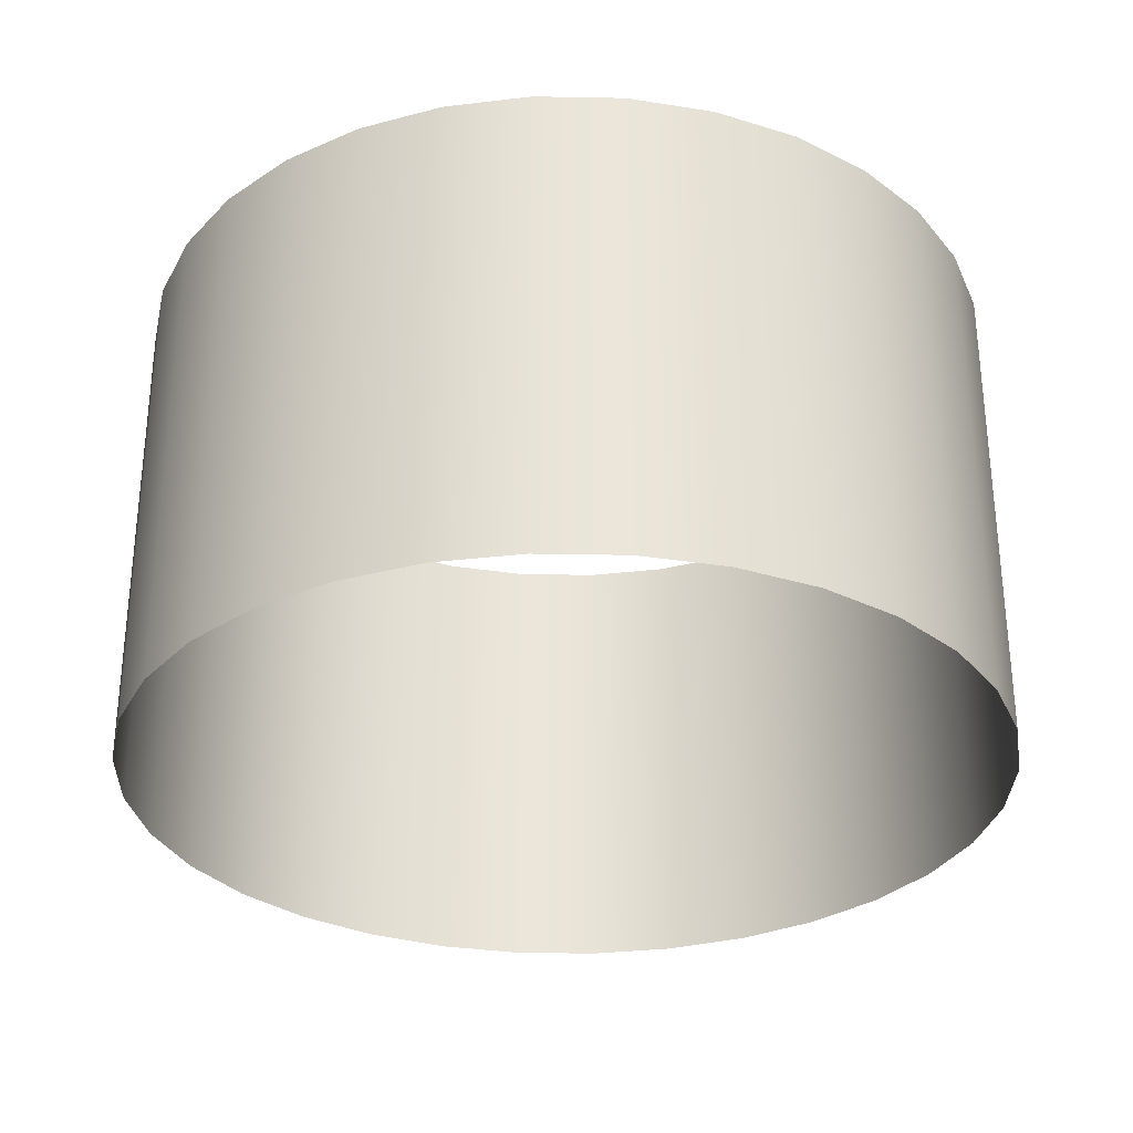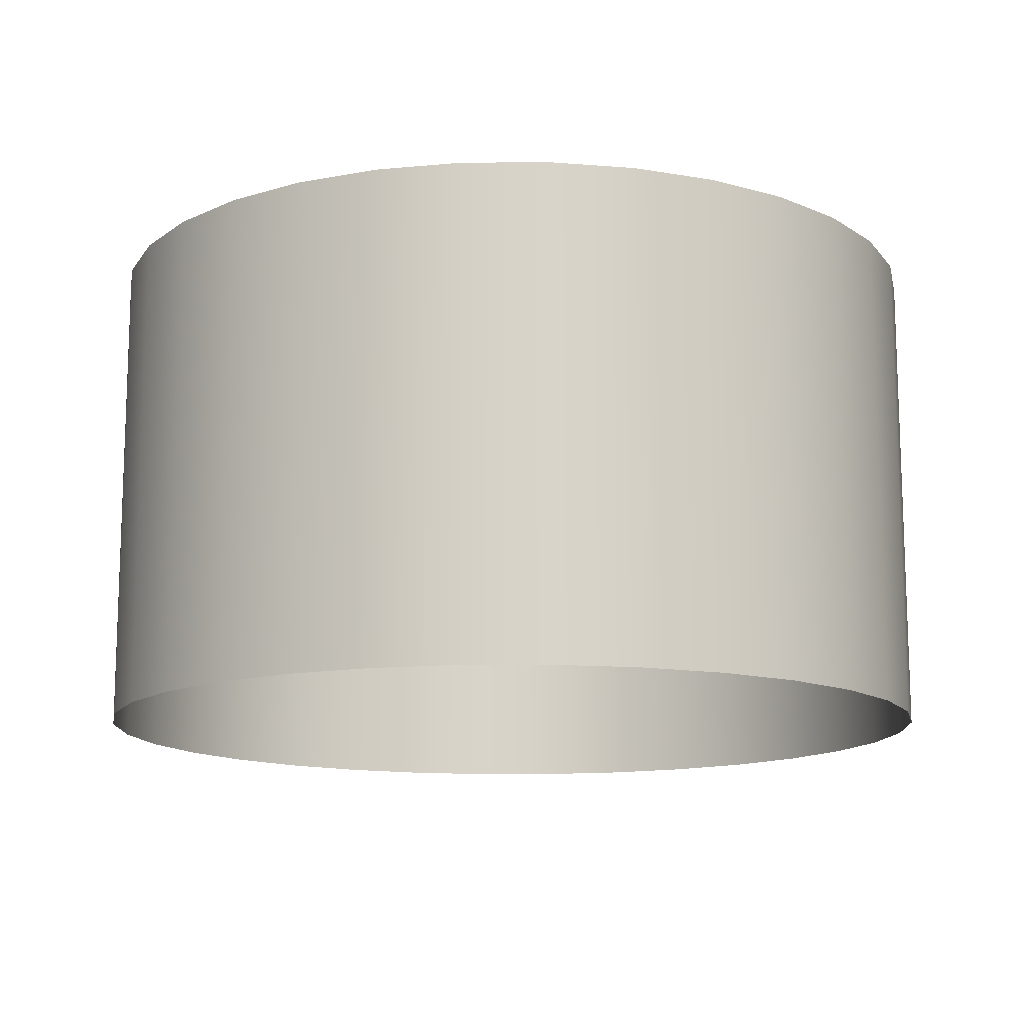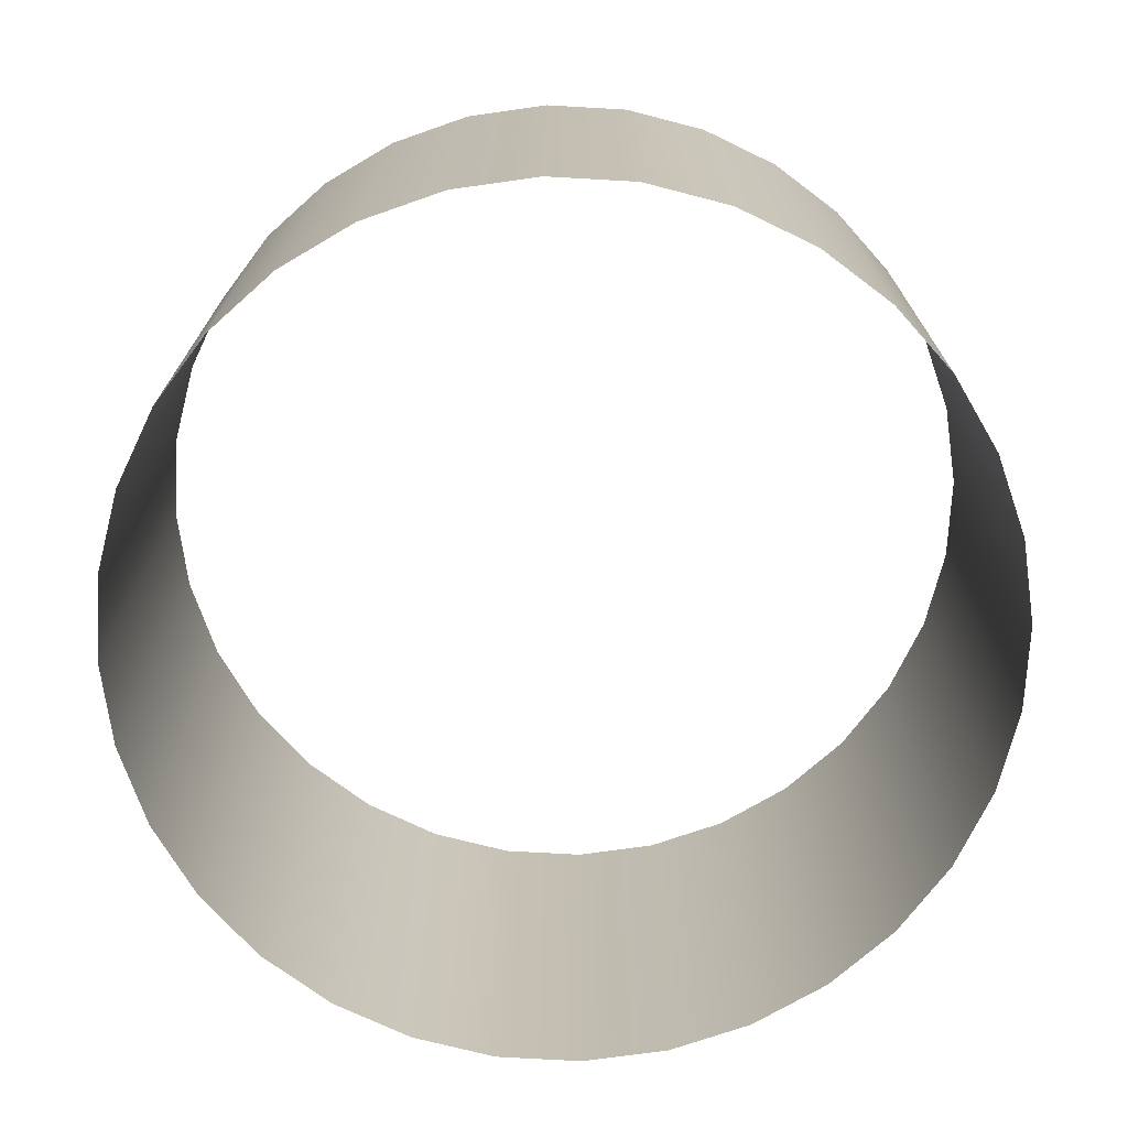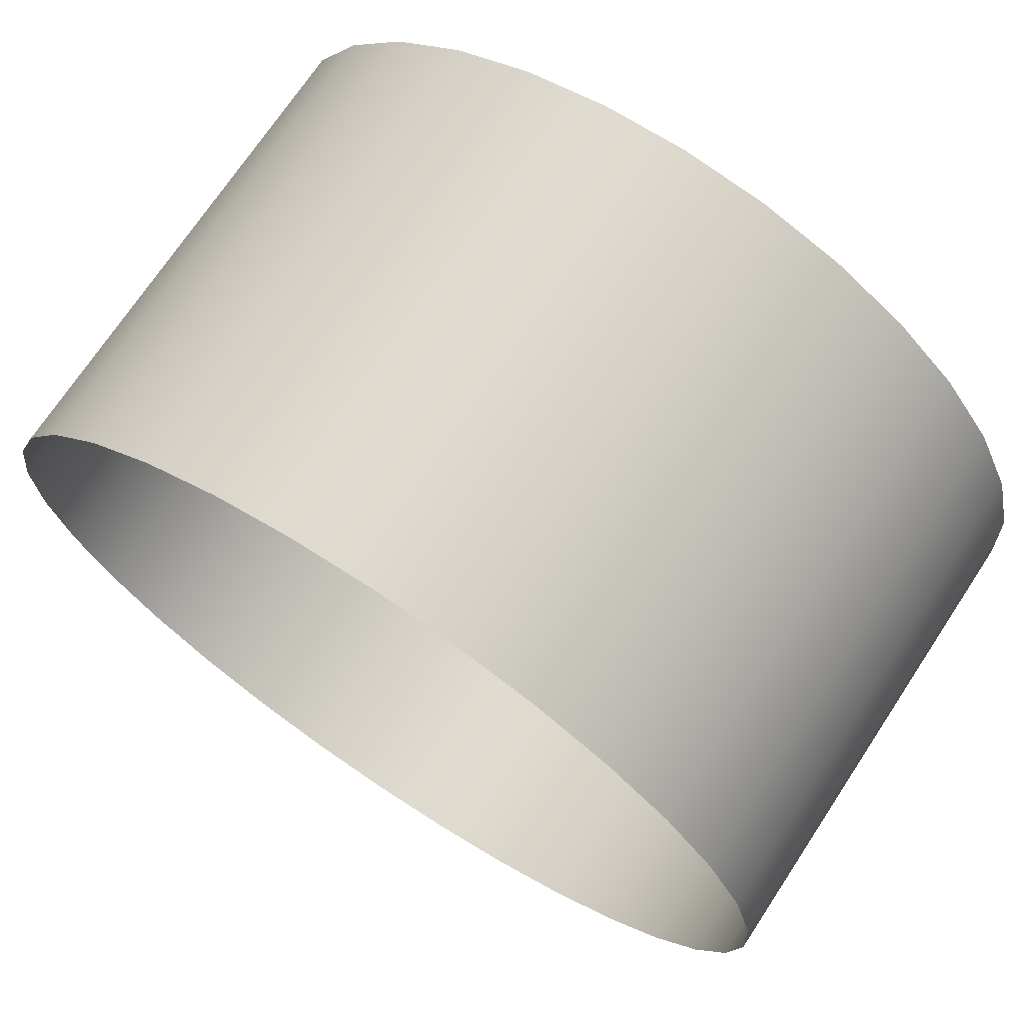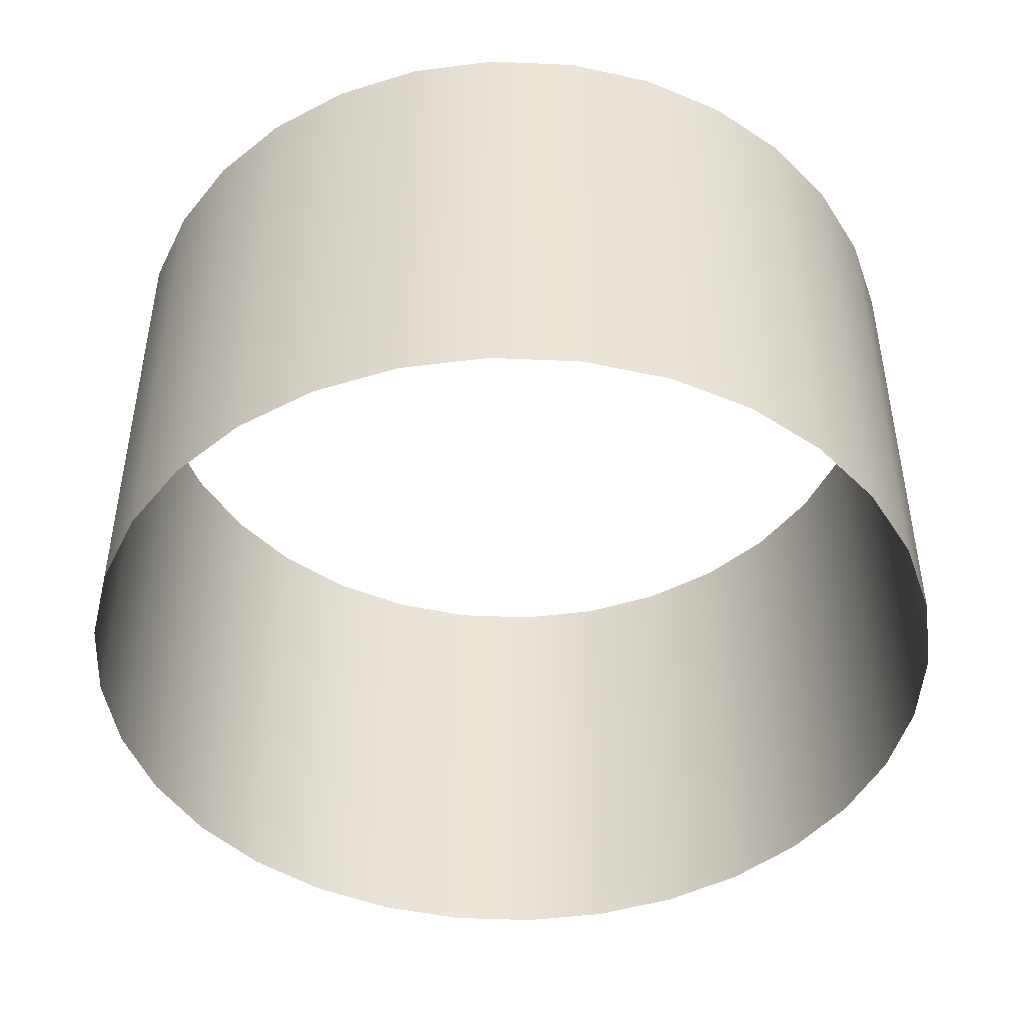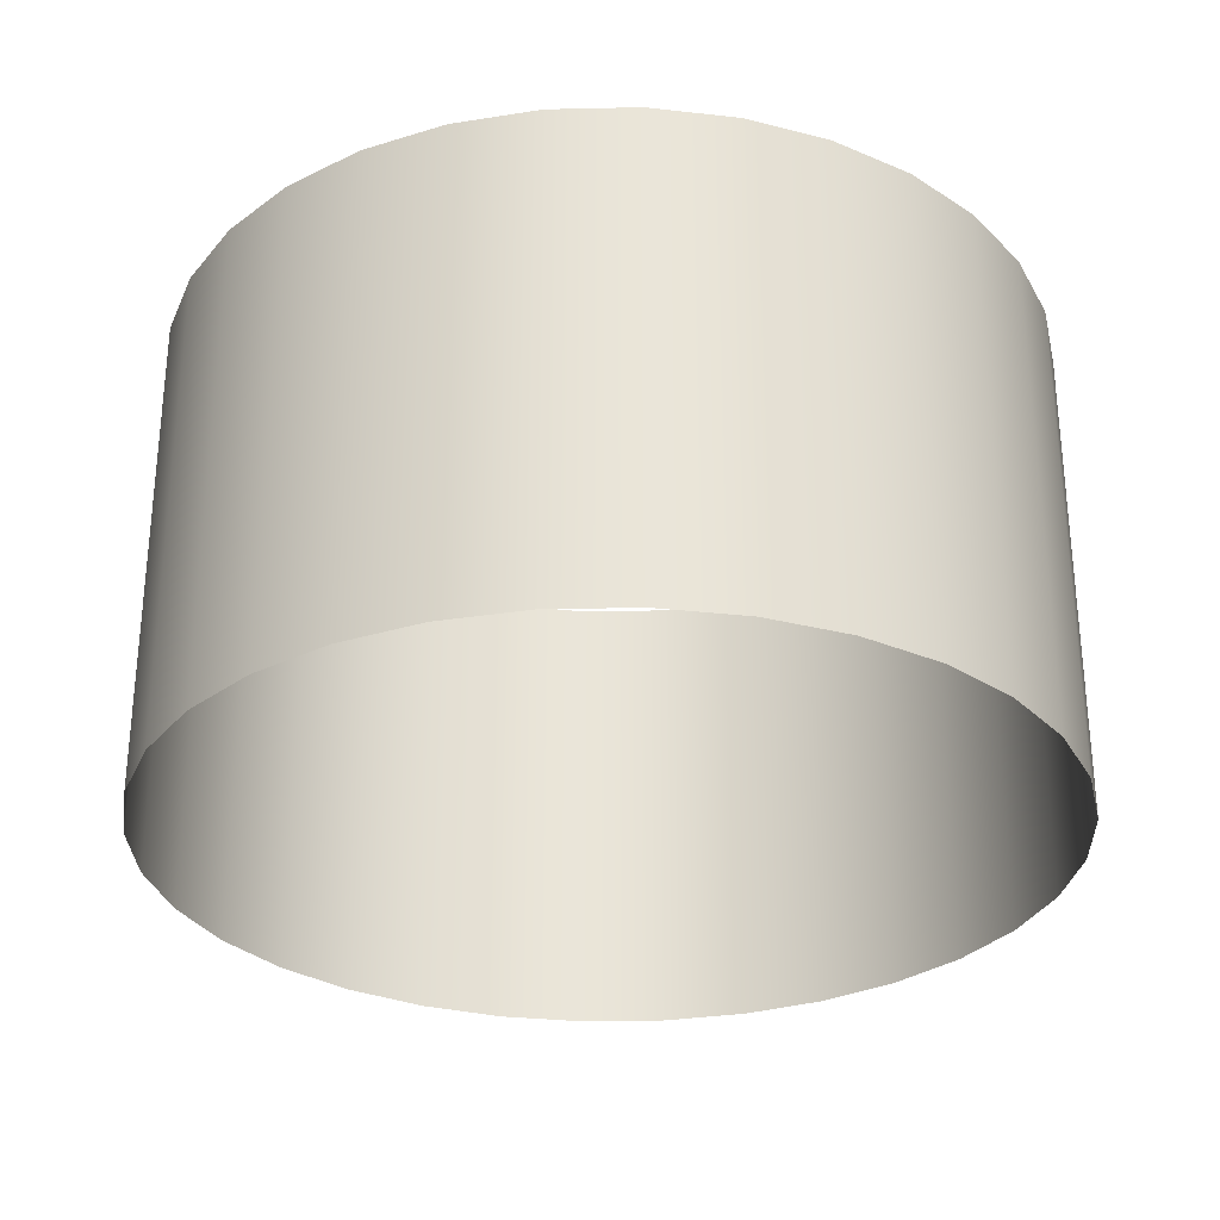
<metadata>
{"format":"obj","ext":"obj","renderer":"f3d","projection":"perspective","resolution":1024,"background":"white","views":[{"elev":-30.7,"azim":-89.0,"up":"+Y"},{"elev":-13.2,"azim":71.0,"up":"+Y"},{"elev":-72.4,"azim":66.8,"up":"+Y"},{"elev":71.1,"azim":-146.6,"up":"+Z"},{"elev":-45.9,"azim":-157.9,"up":"+Y"},{"elev":-29.7,"azim":94.4,"up":"+Y"}]}
</metadata>
<code>
g mountainBG
v -61.73 -36.93 21.76
v -56.3 -36.93 33.39
v -56.3 36.93 33.39
v -61.73 36.93 21.76
v -48.71 36.93 43.73
v -48.71 -36.93 43.73
v -39.24 36.93 52.39
v -39.24 -36.93 52.39
v -28.26 36.93 59.04
v -28.26 -36.93 59.04
v -16.2 36.93 63.42
v -16.2 -36.93 63.42
v -3.519 36.93 65.36
v -3.519 -36.93 65.36
v 9.3 36.93 64.79
v 9.3 -36.93 64.79
v 21.76 36.93 61.73
v 21.76 -36.93 61.73
v 33.39 36.93 56.3
v 33.39 -36.93 56.3
v 43.73 36.93 48.71
v 43.73 -36.93 48.71
v 52.39 36.93 39.24
v 52.39 -36.93 39.24
v 59.04 36.93 28.26
v 59.04 -36.93 28.26
v 63.42 36.93 16.2
v 63.42 -36.93 16.2
v 65.36 36.93 3.519
v 65.36 -36.93 3.519
v 64.79 36.93 -9.3
v 64.79 -36.93 -9.3
v 61.73 36.93 -21.76
v 61.73 -36.93 -21.76
v 56.3 36.93 -33.39
v 56.3 -36.93 -33.39
v 48.71 36.93 -43.73
v 48.71 -36.93 -43.73
v 39.24 36.93 -52.39
v 39.24 -36.93 -52.39
v 28.26 36.93 -59.04
v 28.26 -36.93 -59.04
v 16.2 36.93 -63.42
v 16.2 -36.93 -63.42
v 3.519 36.93 -65.36
v 3.519 -36.93 -65.36
v -9.3 36.93 -64.79
v -9.3 -36.93 -64.79
v -21.76 36.93 -61.73
v -21.76 -36.93 -61.73
v -33.39 36.93 -56.3
v -33.39 -36.93 -56.3
v -43.73 36.93 -48.71
v -43.73 -36.93 -48.71
v -52.39 36.93 -39.24
v -52.39 -36.93 -39.24
v -59.04 36.93 -28.26
v -59.04 -36.93 -28.26
v -63.42 36.93 -16.2
v -63.42 -36.93 -16.2
v -65.36 36.93 -3.519
v -65.36 -36.93 -3.519
v -64.79 36.93 9.3
v -64.79 -36.93 9.3
v -61.73 36.93 21.76
v -61.73 -36.93 21.76
g mountainBG_0
f 3 2 1
f 4 3 1
f 3 5 2
f 5 6 2
f 5 7 6
f 7 8 6
f 7 9 8
f 9 10 8
f 9 11 10
f 11 12 10
f 11 13 12
f 13 14 12
f 13 15 14
f 15 16 14
f 15 17 16
f 17 18 16
f 17 19 18
f 19 20 18
f 19 21 20
f 21 22 20
f 21 23 22
f 23 24 22
f 23 25 24
f 25 26 24
f 25 27 26
f 27 28 26
f 27 29 28
f 29 30 28
f 29 31 30
f 31 32 30
f 31 33 32
f 33 34 32
f 33 35 34
f 35 36 34
f 35 37 36
f 37 38 36
f 37 39 38
f 39 40 38
f 39 41 40
f 41 42 40
f 41 43 42
f 43 44 42
f 43 45 44
f 45 46 44
f 45 47 46
f 47 48 46
f 47 49 48
f 49 50 48
f 49 51 50
f 51 52 50
f 51 53 52
f 53 54 52
f 53 55 54
f 55 56 54
f 55 57 56
f 57 58 56
f 57 59 58
f 59 60 58
f 59 61 60
f 61 62 60
f 61 63 62
f 63 64 62
f 63 65 64
f 65 66 64

</code>
